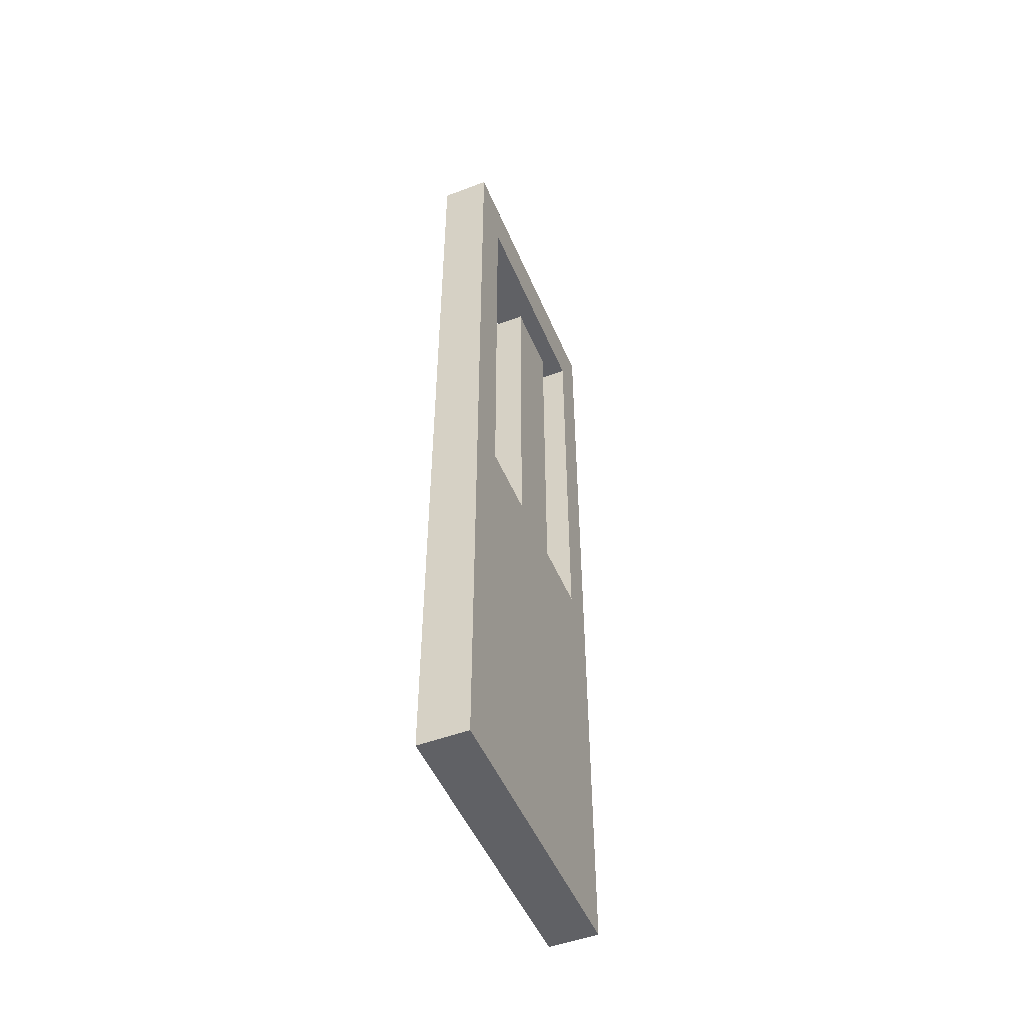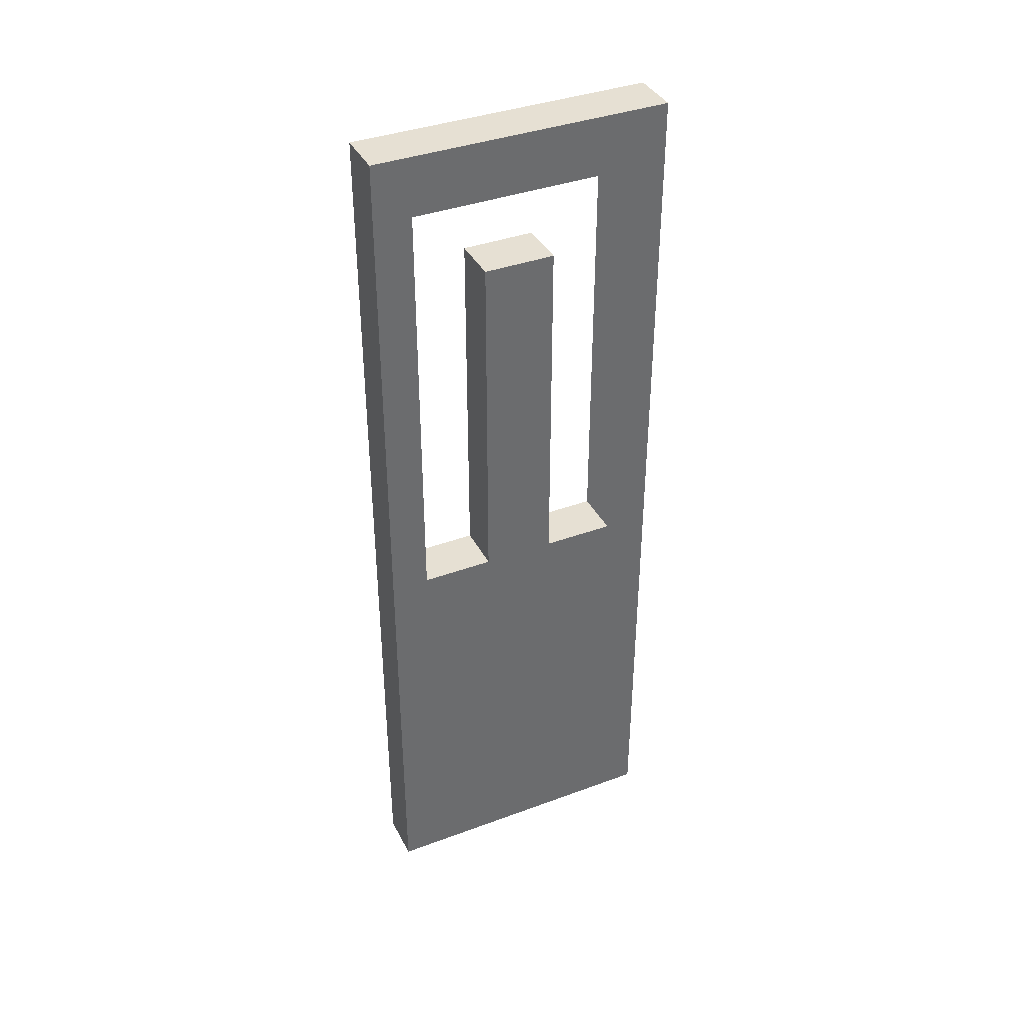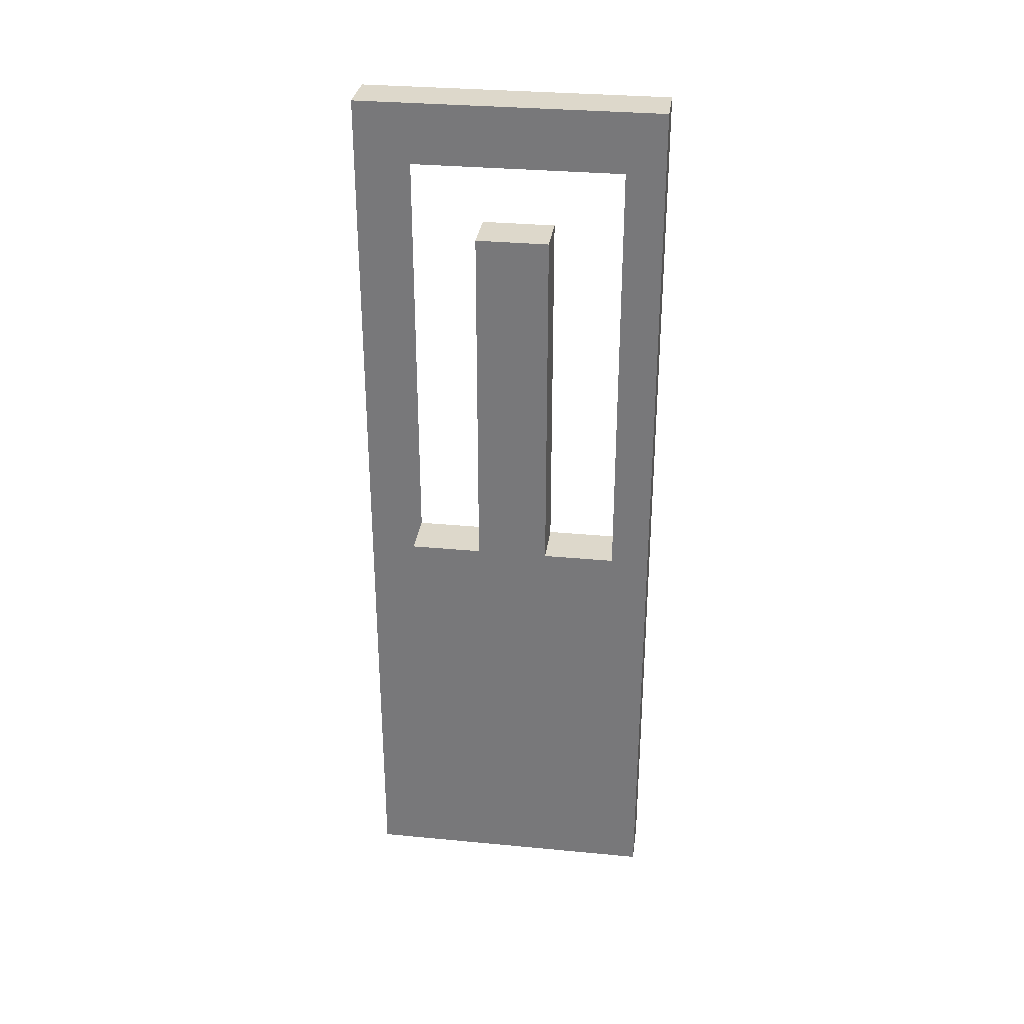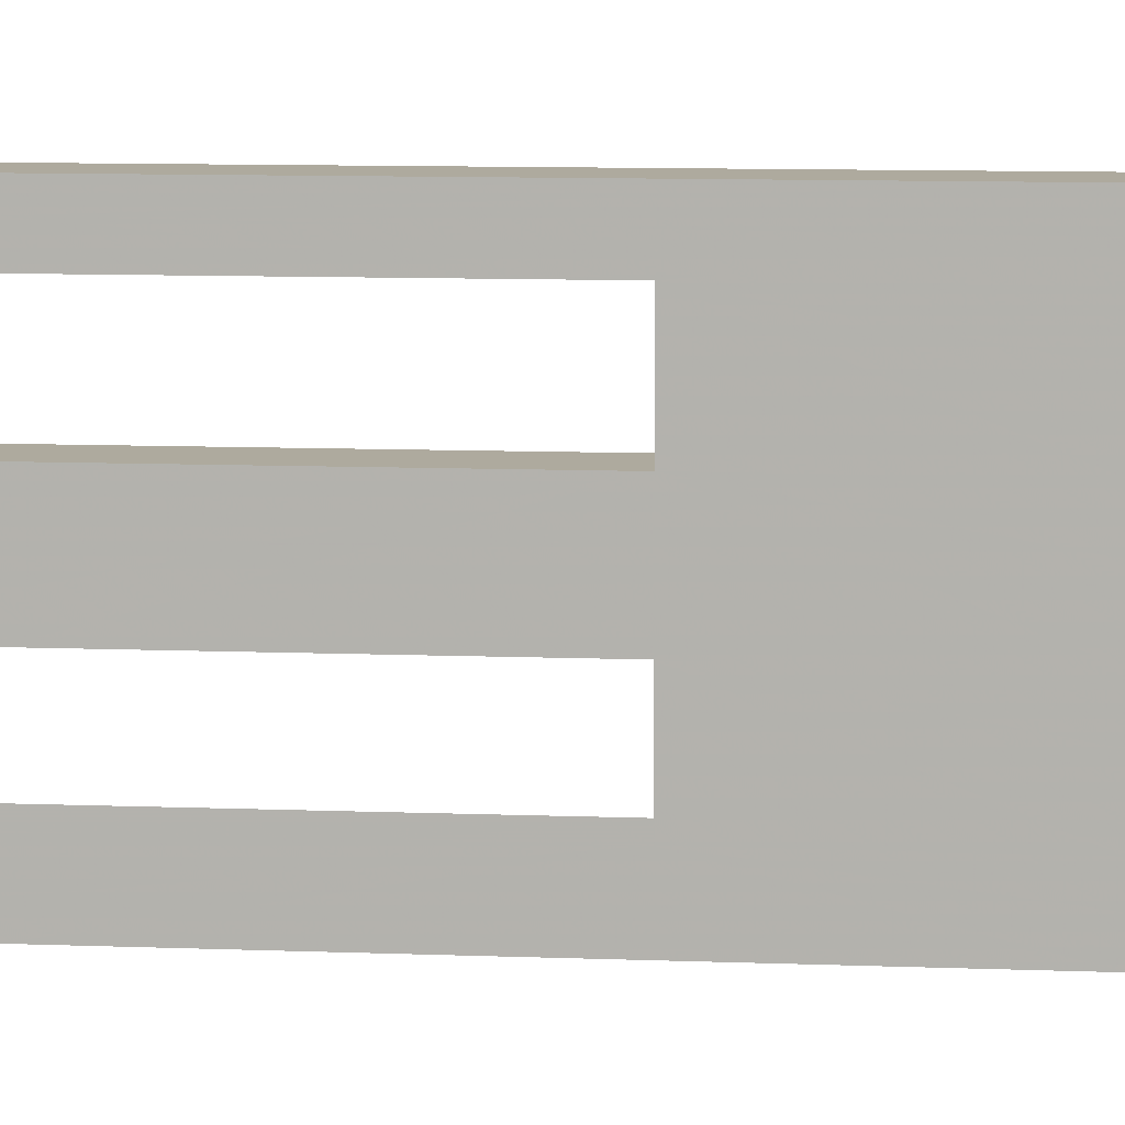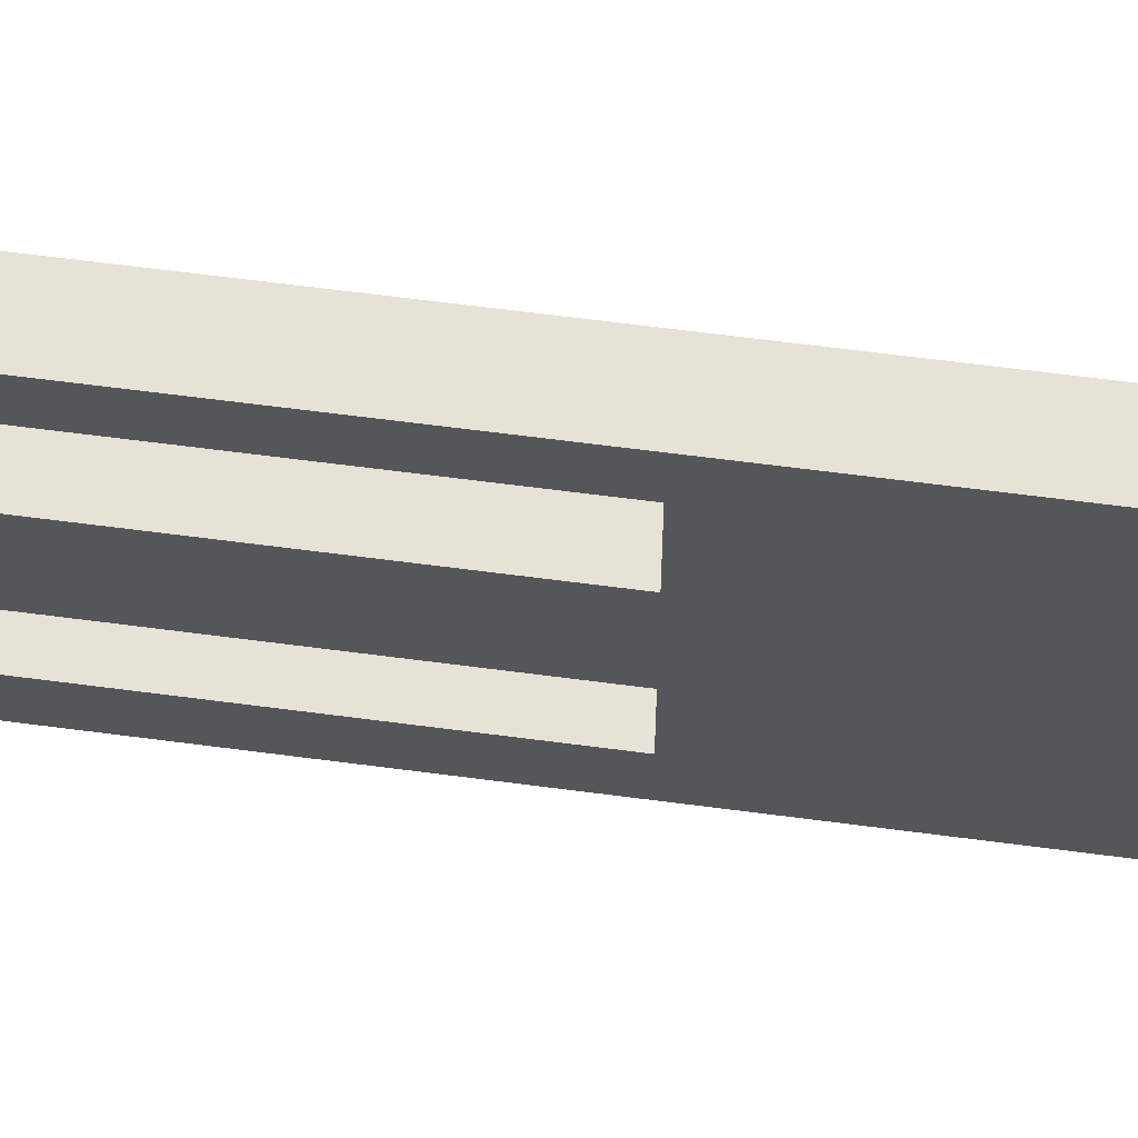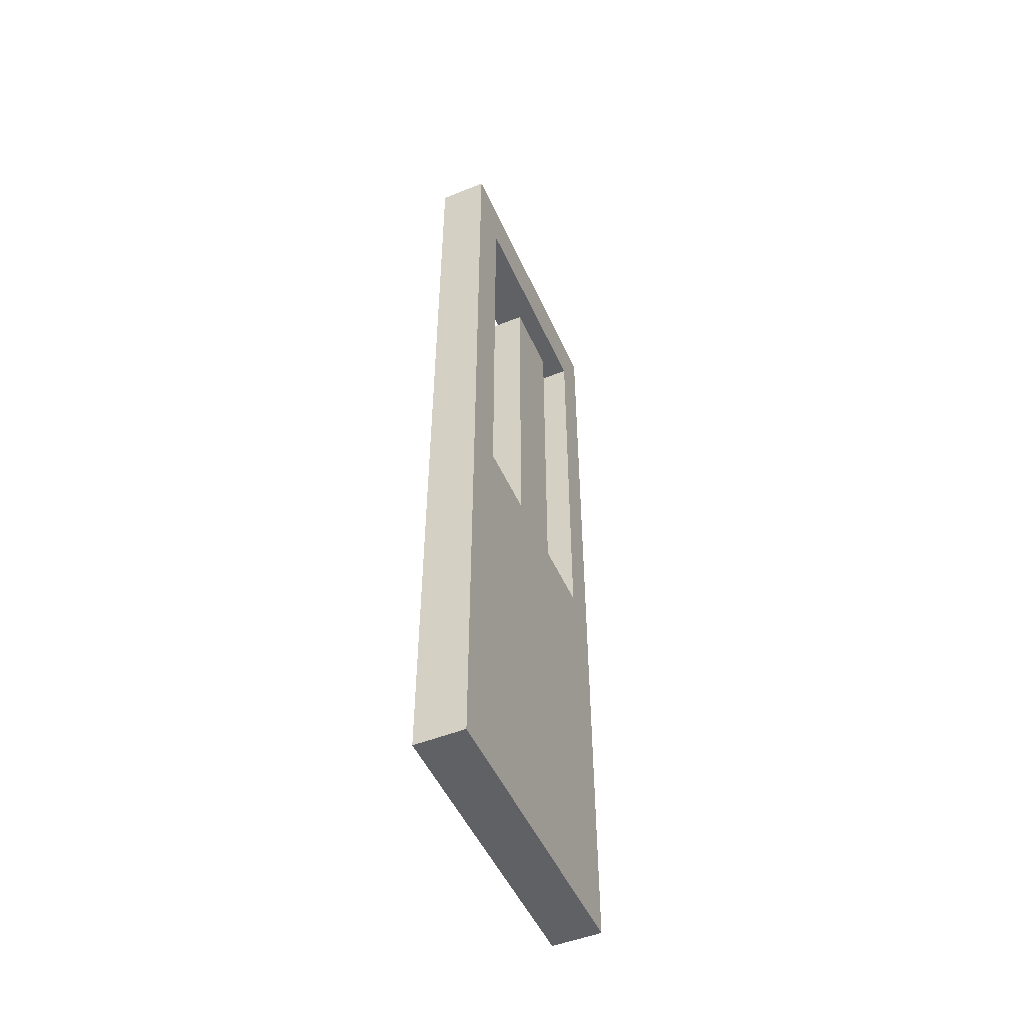
<metadata>
{"format":"obj","ext":"obj","renderer":"f3d","projection":"perspective","resolution":1024,"background":"white","views":[{"elev":-50.1,"azim":-157.5,"up":"+Y"},{"elev":38.5,"azim":65.0,"up":"+Y"},{"elev":31.3,"azim":-82.3,"up":"+Y"},{"elev":9.2,"azim":-83.9,"up":"+Z"},{"elev":63.4,"azim":-82.4,"up":"+Z"},{"elev":-50.3,"azim":-156.3,"up":"+Y"}]}
</metadata>
<code>
o door_Cube.002
v -0.1652 -0.055 1.986
v -0.1652 6.045 1.986
v -0.1652 -0.055 -0.01432
v -0.1652 6.045 -0.01432
v 0.1652 -0.055 1.986
v 0.1652 6.045 1.986
v 0.1652 -0.055 -0.01432
v 0.1652 6.045 -0.01432
v -0.1652 0.25 1.986
v -0.1652 0.25 -0.01432
v 0.1652 0.25 -0.01432
v 0.1652 0.25 1.986
v -0.1652 5.645 1.986
v -0.1652 5.645 -0.01432
v 0.1652 5.645 -0.01432
v 0.1652 5.645 1.986
v -0.1652 -0.055 0.2857
v -0.1652 6.045 0.2857
v 0.1652 -0.055 0.2857
v 0.1652 6.045 0.2857
v 0.1652 2.745 0.2857
v -0.1652 2.745 0.2857
v 0.1652 5.645 0.2857
v -0.1652 5.645 0.2857
v -0.1652 -0.055 1.731
v 0.1652 6.045 1.731
v 0.1652 2.745 1.731
v 0.1652 5.645 1.731
v -0.1652 6.045 1.731
v 0.1652 -0.055 1.731
v -0.1652 2.745 1.731
v -0.1652 5.645 1.731
v 0.1652 -0.055 1.249
v 0.1652 -0.055 0.7673
v -0.1652 2.745 1.249
v -0.1652 2.745 0.7673
v -0.1652 -0.055 0.7673
v -0.1652 -0.055 1.249
v 0.1652 2.745 0.7673
v 0.1652 2.745 1.249
v -0.1652 5.145 1.249
v -0.1652 5.145 0.7673
v 0.1652 5.145 0.7673
v 0.1652 5.145 1.249
f 18 14 24
f 4 15 14
f 26 16 28
f 6 13 16
f 30 1 25
f 29 6 26
f 12 1 5
f 30 12 5
f 10 7 3
f 17 10 3
f 16 9 12
f 27 16 12
f 14 11 10
f 22 14 10
f 15 21 11
f 36 17 37
f 11 19 7
f 4 20 8
f 7 17 3
f 8 23 15
f 29 24 32
f 2 32 13
f 9 25 1
f 13 31 9
f 40 30 33
f 18 26 20
f 33 25 38
f 20 28 23
f 24 28 32
f 32 27 31
f 19 37 17
f 34 38 37
f 21 34 19
f 39 33 34
f 31 38 25
f 35 37 38
f 36 43 39
f 44 42 41
f 39 44 40
f 35 42 36
f 40 41 35
f 35 27 40
f 39 22 36
f 18 4 14
f 4 8 15
f 26 6 16
f 6 2 13
f 30 5 1
f 29 2 6
f 12 9 1
f 30 27 12
f 10 11 7
f 17 22 10
f 16 13 9
f 27 28 16
f 14 15 11
f 22 24 14
f 15 23 21
f 36 22 17
f 11 21 19
f 4 18 20
f 7 19 17
f 8 20 23
f 29 18 24
f 2 29 32
f 9 31 25
f 13 32 31
f 40 27 30
f 18 29 26
f 33 30 25
f 20 26 28
f 24 23 28
f 32 28 27
f 19 34 37
f 34 33 38
f 21 39 34
f 39 40 33
f 31 35 38
f 35 36 37
f 36 42 43
f 44 43 42
f 39 43 44
f 35 41 42
f 40 44 41
f 35 31 27
f 39 21 22

</code>
